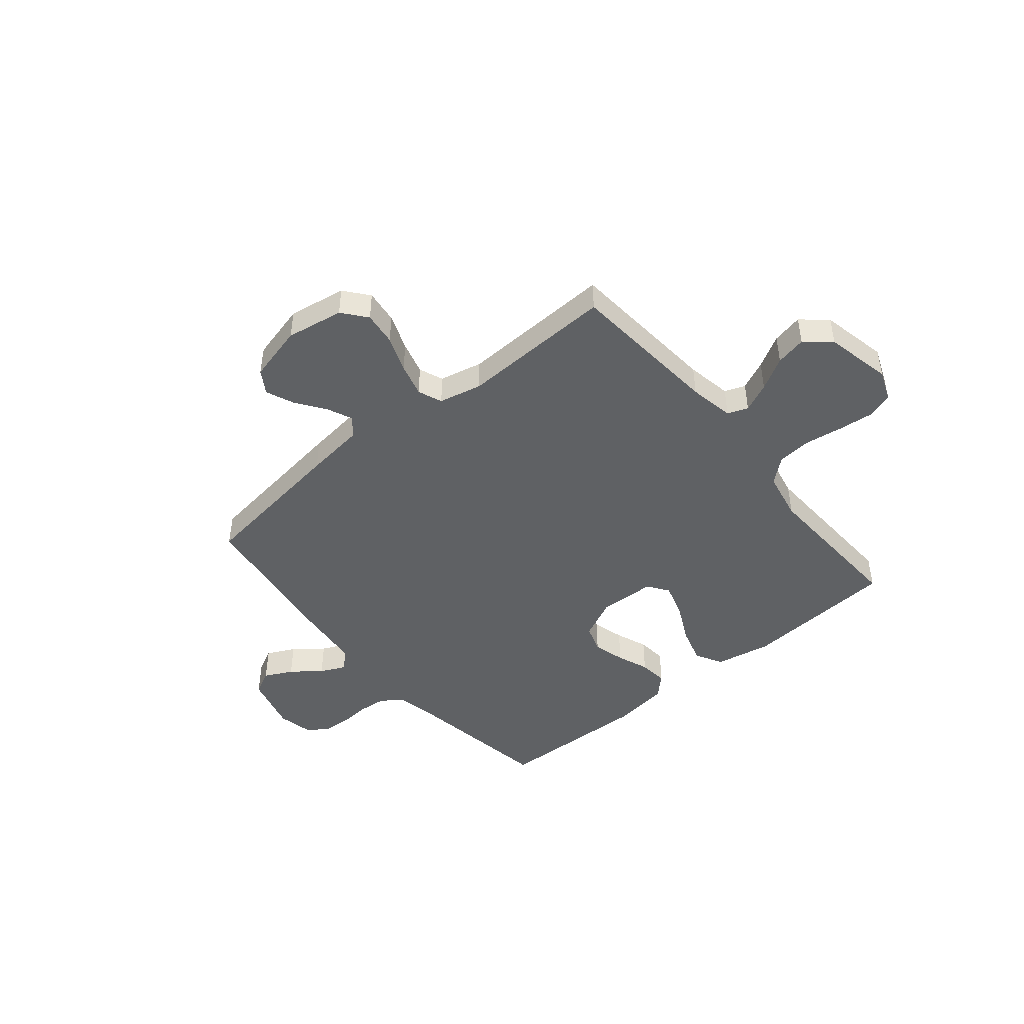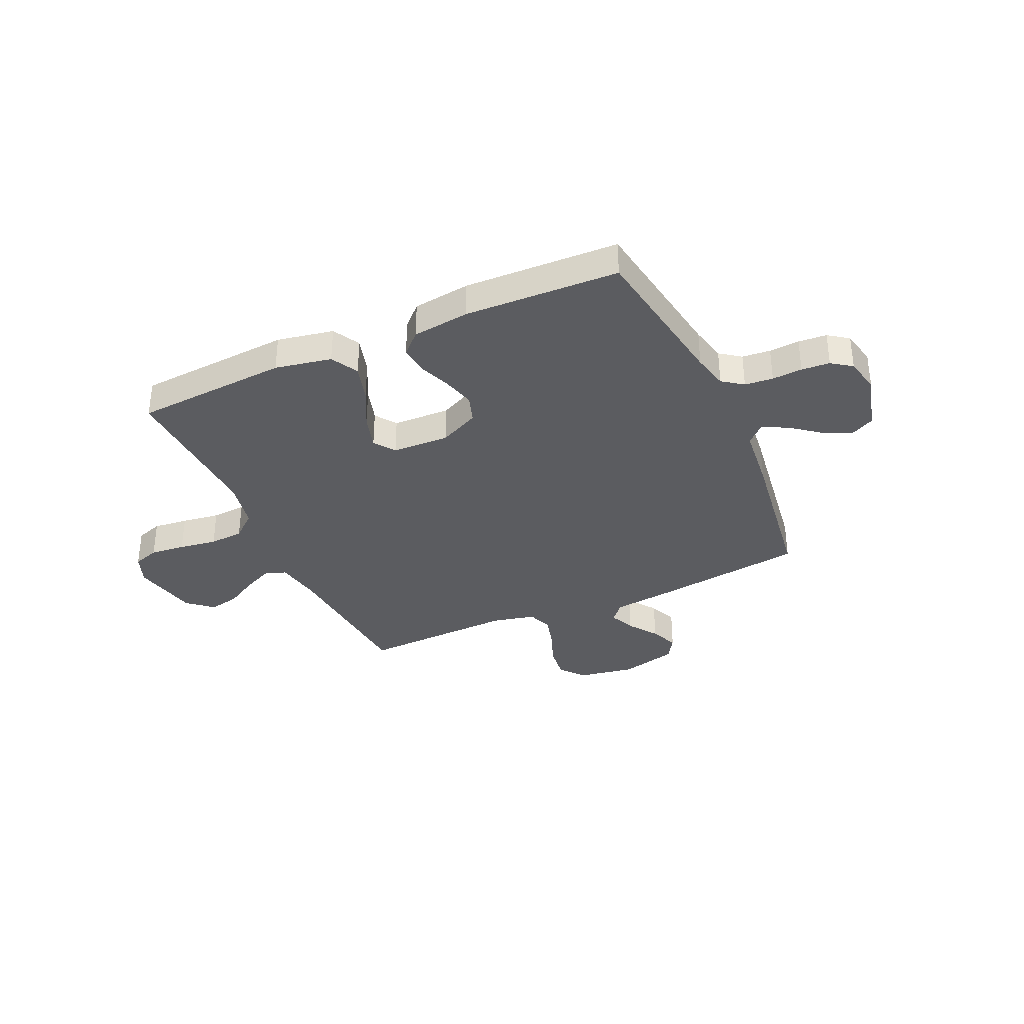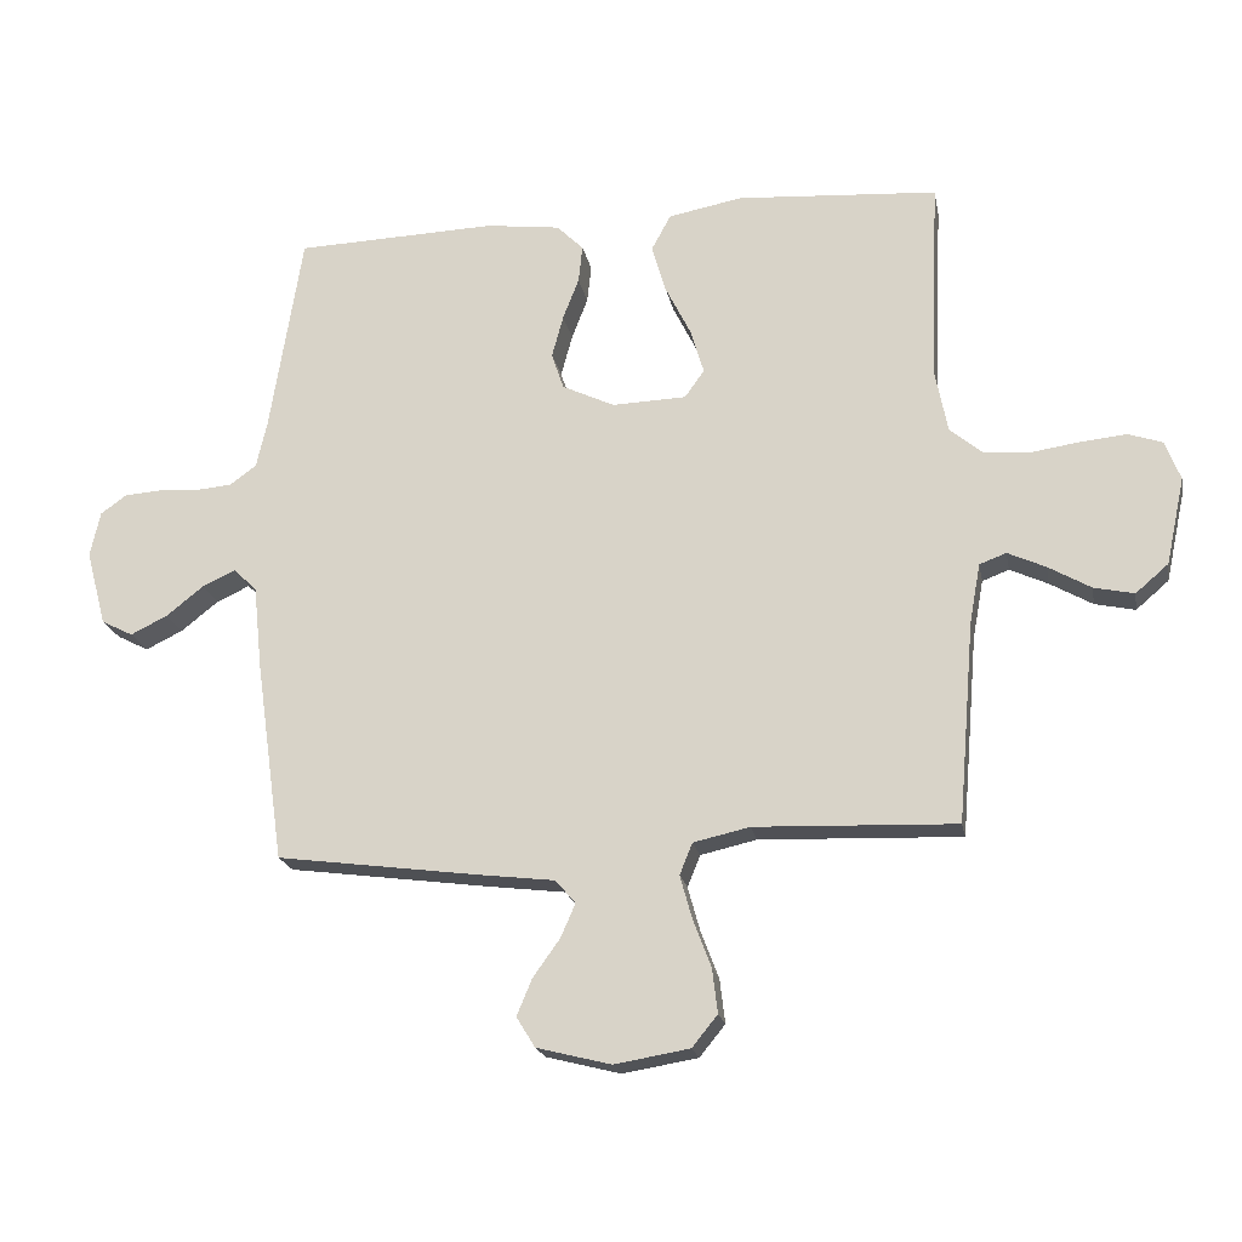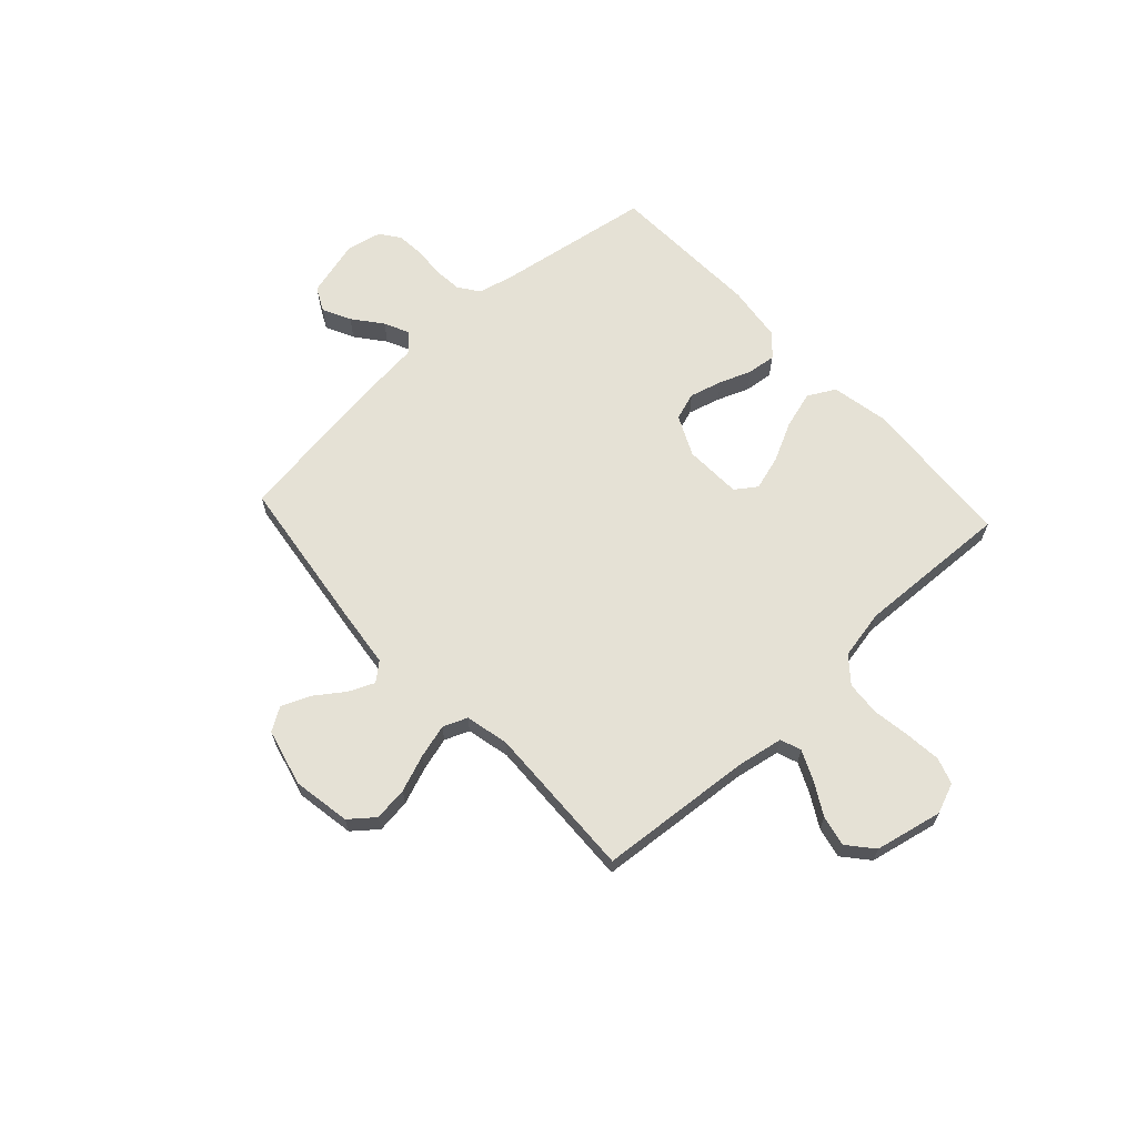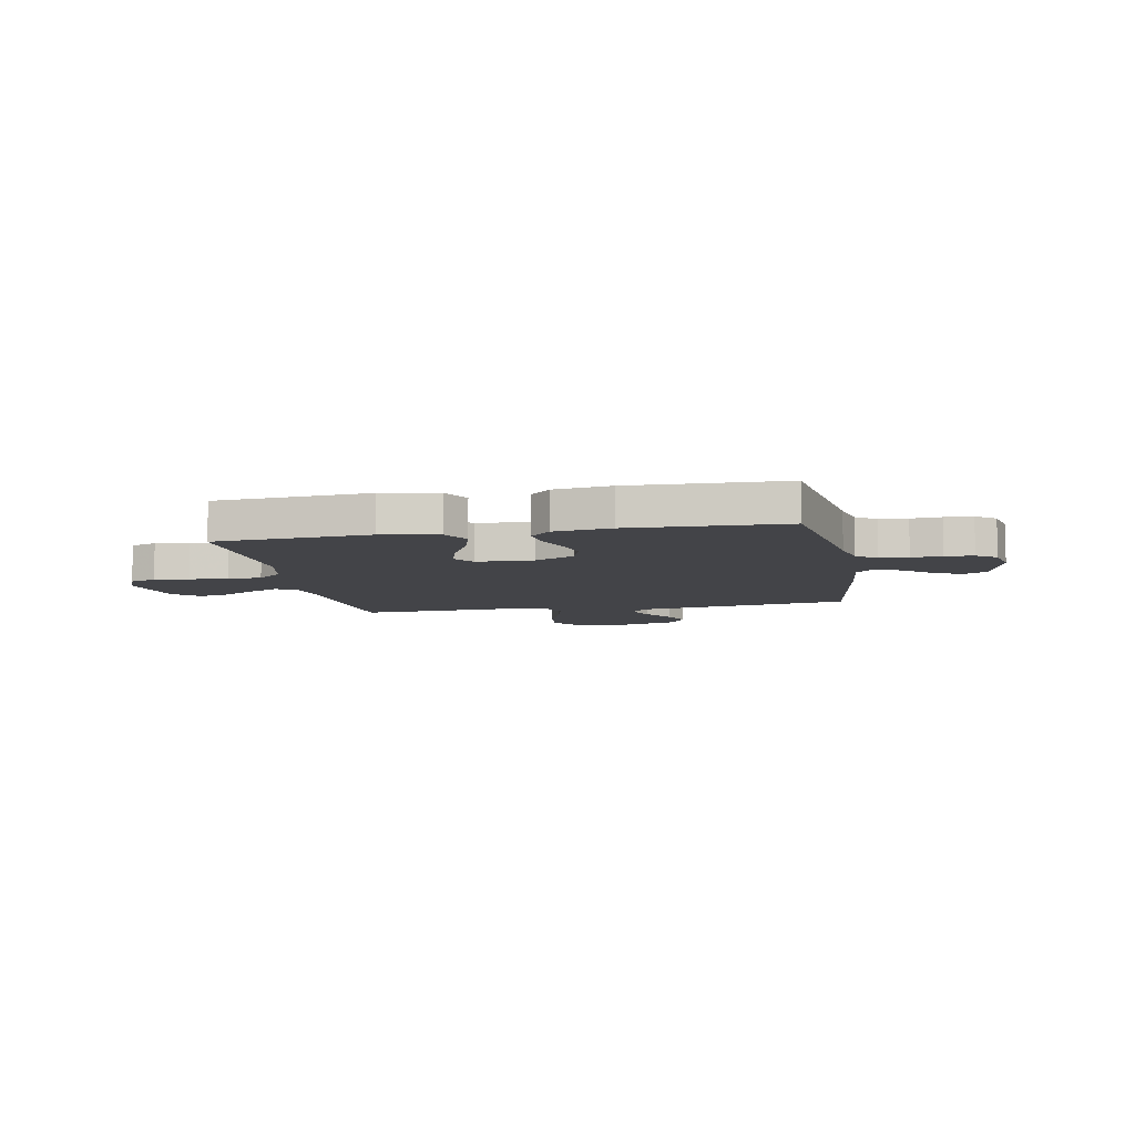
<metadata>
{"format":"obj","ext":"obj","renderer":"f3d","projection":"perspective","resolution":1024,"background":"white","views":[{"elev":-46.0,"azim":-140.3,"up":"+Y"},{"elev":-35.0,"azim":24.3,"up":"+Y"},{"elev":-19.8,"azim":-169.4,"up":"+Z"},{"elev":65.0,"azim":-132.7,"up":"+Y"},{"elev":-8.2,"azim":10.8,"up":"+Y"}]}
</metadata>
<code>
v -0.5 0.07 -0.5
v -0.525 0.07 -0.2
v -0.541 0.07 -0.112
v -0.581 0.07 -0.097
v -0.638 0.07 -0.123
v -0.701 0.07 -0.159
v -0.761 0.07 -0.172
v -0.81 0.07 -0.13
v -0.838 0.07 0
v -0.815 0.07 0.059
v -0.764 0.07 0.076
v -0.696 0.07 0.069
v -0.622 0.07 0.058
v -0.555 0.07 0.063
v -0.506 0.07 0.104
v -0.487 0.07 0.2
v -0.5 0.07 0.5
v -0.2 0.07 0.52
v -0.09 0.07 0.499
v -0.061 0.07 0.446
v -0.082 0.07 0.374
v -0.12 0.07 0.298
v -0.14 0.07 0.231
v -0.111 0.07 0.19
v 0 0.07 0.186
v 0.078 0.07 0.223
v 0.096 0.07 0.277
v 0.079 0.07 0.34
v 0.055 0.07 0.402
v 0.049 0.07 0.458
v 0.089 0.07 0.497
v 0.2 0.07 0.511
v 0.5 0.07 0.5
v 0.548 0.07 0.2
v 0.564 0.07 0.13
v 0.604 0.07 0.101
v 0.659 0.07 0.096
v 0.718 0.07 0.1
v 0.773 0.07 0.096
v 0.812 0.07 0.068
v 0.827 0.07 0
v 0.797 0.07 -0.112
v 0.75 0.07 -0.136
v 0.695 0.07 -0.109
v 0.639 0.07 -0.065
v 0.59 0.07 -0.042
v 0.555 0.07 -0.075
v 0.542 0.07 -0.2
v 0.5 0.07 -0.5
v 0.2 0.07 -0.54
v 0.084 0.07 -0.554
v 0.054 0.07 -0.589
v 0.076 0.07 -0.639
v 0.116 0.07 -0.695
v 0.139 0.07 -0.75
v 0.111 0.07 -0.795
v 0 0.07 -0.823
v -0.112 0.07 -0.804
v -0.15 0.07 -0.757
v -0.142 0.07 -0.691
v -0.115 0.07 -0.62
v -0.097 0.07 -0.555
v -0.116 0.07 -0.508
v -0.2 0.07 -0.489
v -0.5 0 -0.5
v -0.525 0 -0.2
v -0.541 0 -0.112
v -0.581 0 -0.097
v -0.638 0 -0.123
v -0.701 0 -0.159
v -0.761 0 -0.172
v -0.81 0 -0.13
v -0.838 0 0
v -0.815 0 0.059
v -0.764 0 0.076
v -0.696 0 0.069
v -0.622 0 0.058
v -0.555 0 0.063
v -0.506 0 0.104
v -0.487 0 0.2
v -0.5 0 0.5
v -0.2 0 0.52
v -0.09 0 0.499
v -0.061 0 0.446
v -0.082 0 0.374
v -0.12 0 0.298
v -0.14 0 0.231
v -0.111 0 0.19
v 0 0 0.186
v 0.078 0 0.223
v 0.096 0 0.277
v 0.079 0 0.34
v 0.055 0 0.402
v 0.049 0 0.458
v 0.089 0 0.497
v 0.2 0 0.511
v 0.5 0 0.5
v 0.548 0 0.2
v 0.564 0 0.13
v 0.604 0 0.101
v 0.659 0 0.096
v 0.718 0 0.1
v 0.773 0 0.096
v 0.812 0 0.068
v 0.827 0 0
v 0.797 0 -0.112
v 0.75 0 -0.136
v 0.695 0 -0.109
v 0.639 0 -0.065
v 0.59 0 -0.042
v 0.555 0 -0.075
v 0.542 0 -0.2
v 0.5 0 -0.5
v 0.2 0 -0.54
v 0.084 0 -0.554
v 0.054 0 -0.589
v 0.076 0 -0.639
v 0.116 0 -0.695
v 0.139 0 -0.75
v 0.111 0 -0.795
v 0 0 -0.823
v -0.112 0 -0.804
v -0.15 0 -0.757
v -0.142 0 -0.691
v -0.115 0 -0.62
v -0.097 0 -0.555
v -0.116 0 -0.508
v -0.2 0 -0.489
f 59 60 61
f 58 59 61
f 57 58 61
f 56 57 61
f 55 56 61
f 54 55 61
f 53 54 61
f 52 53 61 62
f 51 52 62 63
f 50 51 63
f 49 50 63
f 48 49 63
f 47 48 63
f 43 44 45
f 42 43 45
f 41 42 45
f 40 41 45
f 39 40 45
f 38 39 45
f 37 38 45
f 36 37 45 46
f 47 63 64
f 46 47 64
f 36 46 64
f 35 36 64
f 32 33 34
f 31 32 34
f 30 31 34
f 29 30 34
f 28 29 34
f 20 21 22
f 19 20 22
f 18 19 22
f 17 18 22
f 16 17 22
f 15 16 22 23
f 14 15 23 24
f 11 12 13
f 10 11 13
f 9 10 13
f 8 9 13
f 7 8 13
f 6 7 13
f 5 6 13
f 4 5 13 14
f 14 24 25
f 4 14 25
f 3 4 25
f 64 1 2
f 3 25 26
f 2 3 26
f 64 2 26
f 35 64 26
f 27 28 34 35
f 26 27 35
f 125 124 123
f 125 123 122
f 125 122 121
f 125 121 120
f 125 120 119
f 125 119 118
f 125 118 117
f 126 125 117 116
f 127 126 116 115
f 127 115 114
f 127 114 113
f 127 113 112
f 127 112 111
f 109 108 107
f 109 107 106
f 109 106 105
f 109 105 104
f 109 104 103
f 109 103 102
f 109 102 101
f 110 109 101 100
f 128 127 111
f 128 111 110
f 128 110 100
f 128 100 99
f 98 97 96
f 98 96 95
f 98 95 94
f 98 94 93
f 98 93 92
f 86 85 84
f 86 84 83
f 86 83 82
f 86 82 81
f 86 81 80
f 87 86 80 79
f 88 87 79 78
f 77 76 75
f 77 75 74
f 77 74 73
f 77 73 72
f 77 72 71
f 77 71 70
f 77 70 69
f 78 77 69 68
f 89 88 78
f 89 78 68
f 89 68 67
f 66 65 128
f 90 89 67
f 90 67 66
f 90 66 128
f 90 128 99
f 99 98 92 91
f 99 91 90
f 1 65 66 2
f 2 66 67 3
f 3 67 68 4
f 4 68 69 5
f 5 69 70 6
f 6 70 71 7
f 7 71 72 8
f 8 72 73 9
f 9 73 74 10
f 10 74 75 11
f 11 75 76 12
f 12 76 77 13
f 13 77 78 14
f 14 78 79 15
f 15 79 80 16
f 16 80 81 17
f 17 81 82 18
f 18 82 83 19
f 19 83 84 20
f 20 84 85 21
f 21 85 86 22
f 22 86 87 23
f 23 87 88 24
f 24 88 89 25
f 25 89 90 26
f 26 90 91 27
f 27 91 92 28
f 28 92 93 29
f 29 93 94 30
f 30 94 95 31
f 31 95 96 32
f 32 96 97 33
f 33 97 98 34
f 34 98 99 35
f 35 99 100 36
f 36 100 101 37
f 37 101 102 38
f 38 102 103 39
f 39 103 104 40
f 40 104 105 41
f 41 105 106 42
f 42 106 107 43
f 43 107 108 44
f 44 108 109 45
f 45 109 110 46
f 46 110 111 47
f 47 111 112 48
f 48 112 113 49
f 49 113 114 50
f 50 114 115 51
f 51 115 116 52
f 52 116 117 53
f 53 117 118 54
f 54 118 119 55
f 55 119 120 56
f 56 120 121 57
f 57 121 122 58
f 58 122 123 59
f 59 123 124 60
f 60 124 125 61
f 61 125 126 62
f 62 126 127 63
f 63 127 128 64
f 64 128 65 1

</code>
